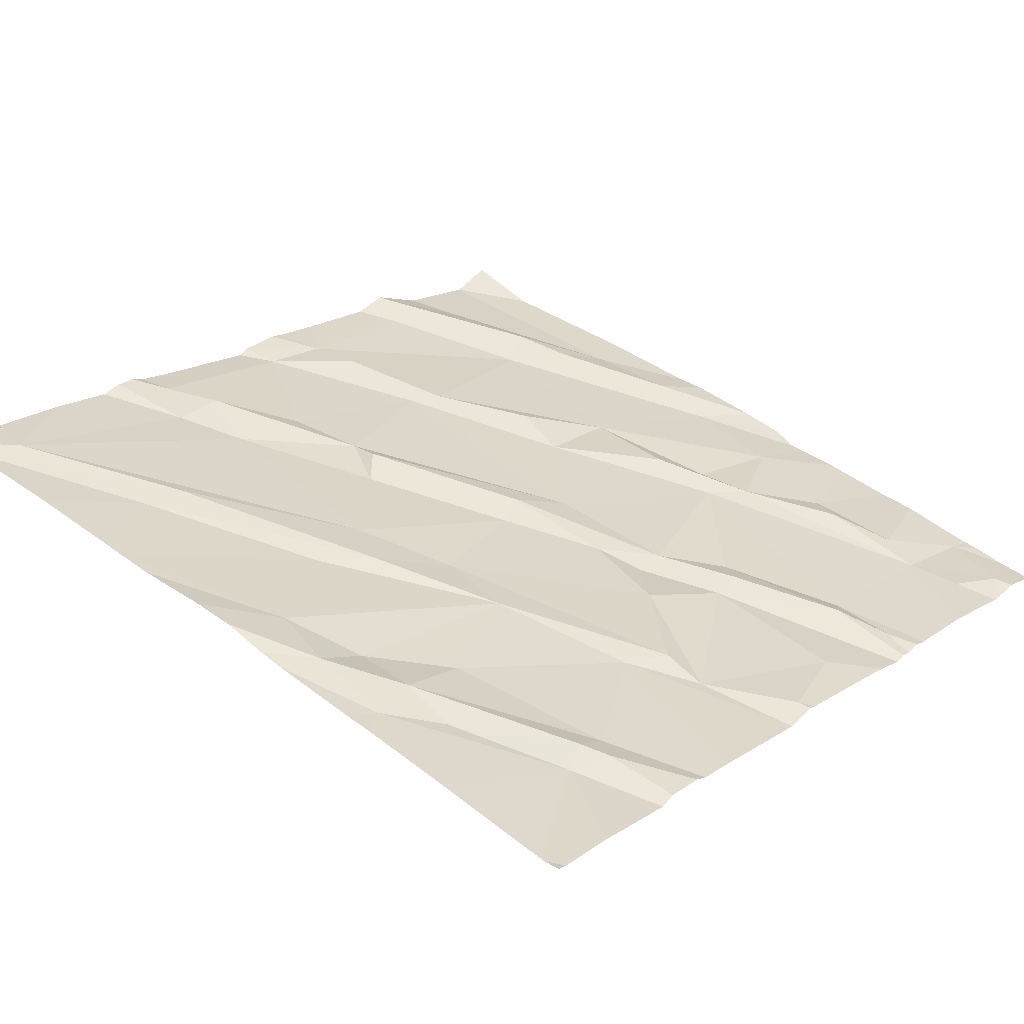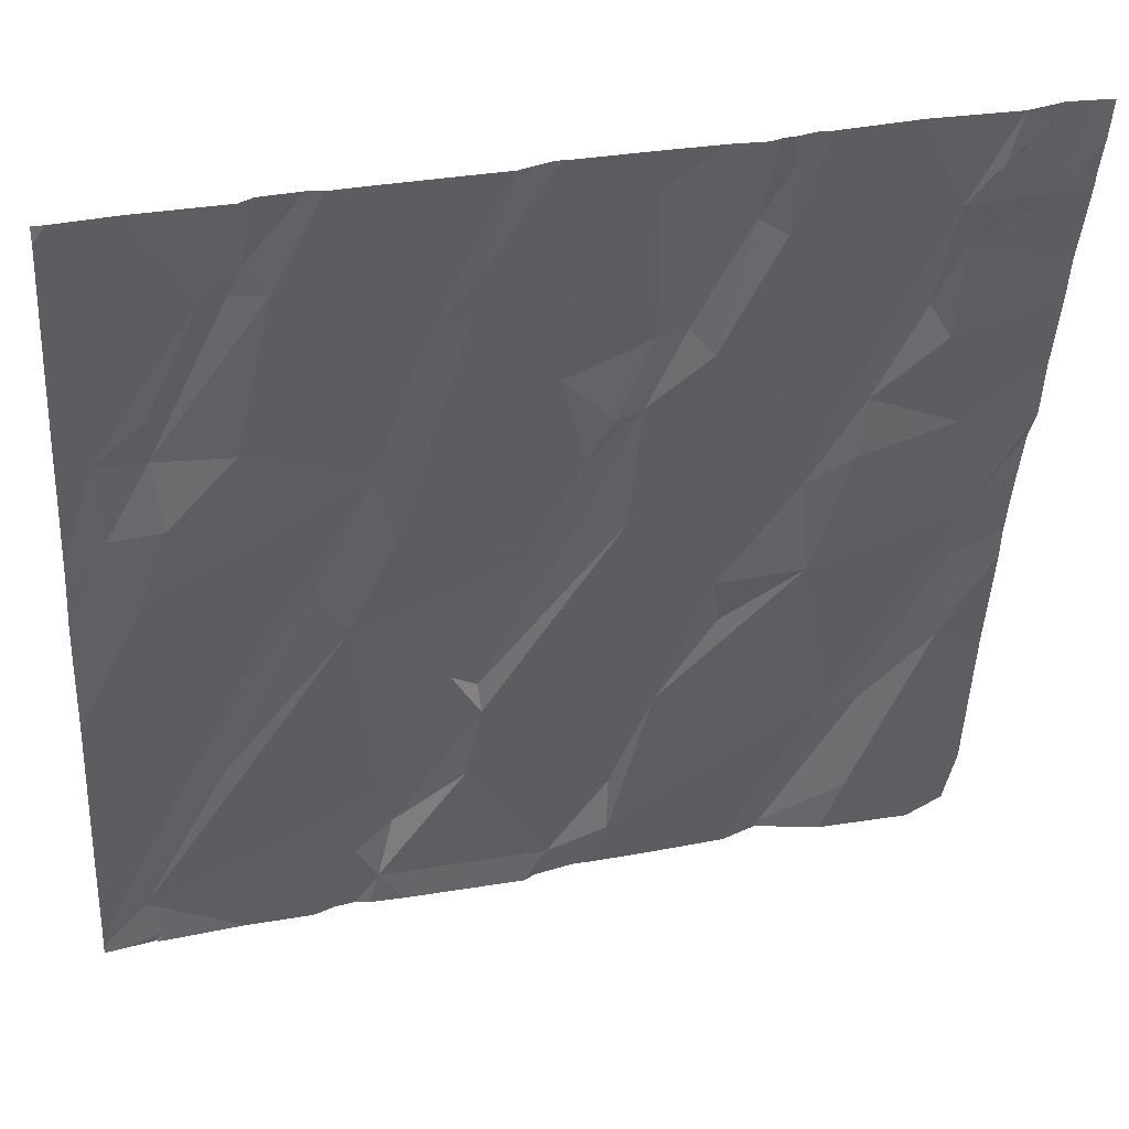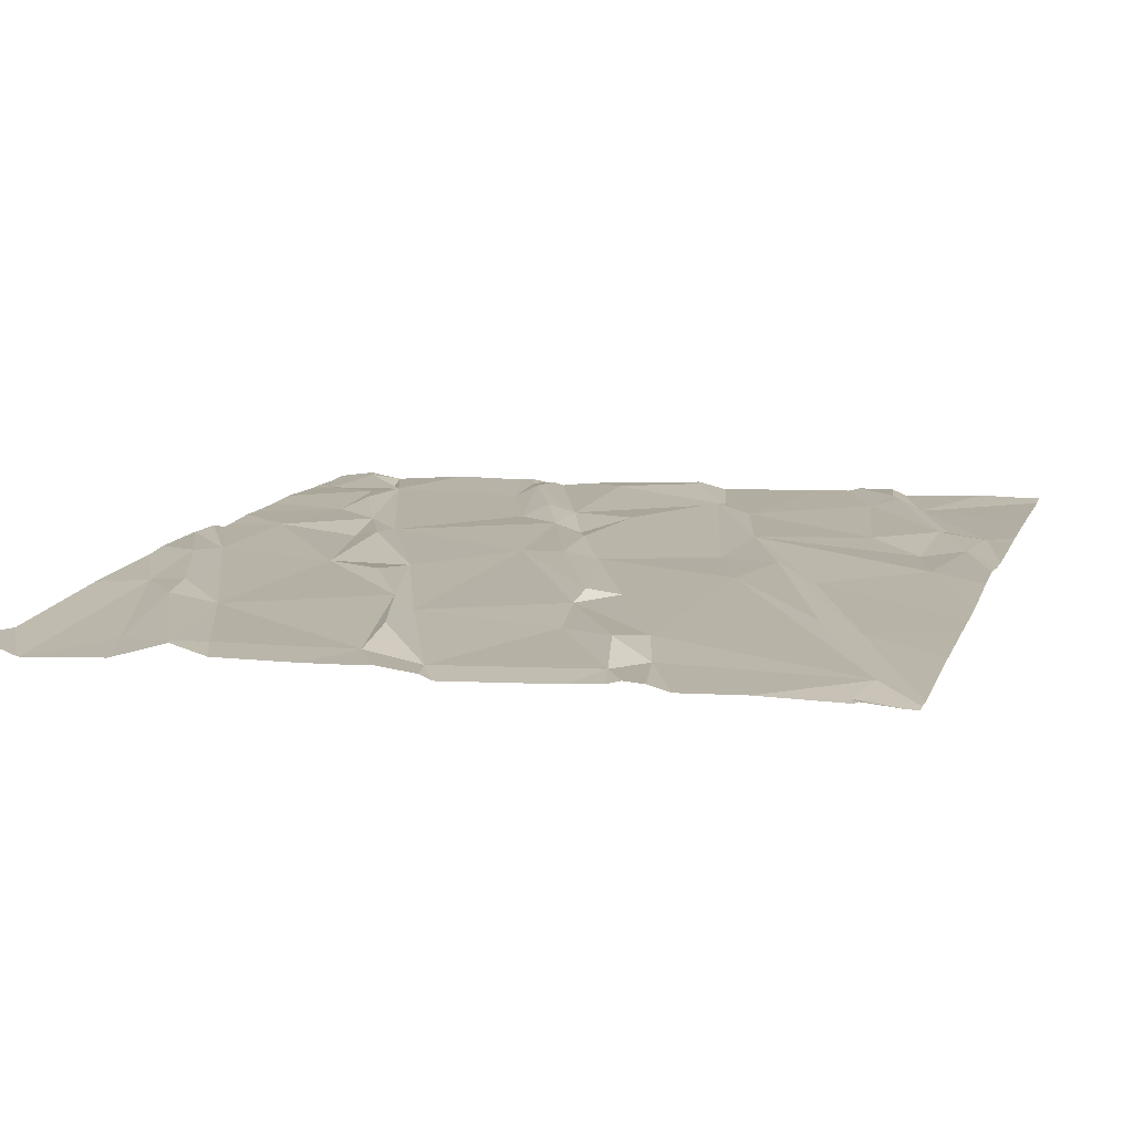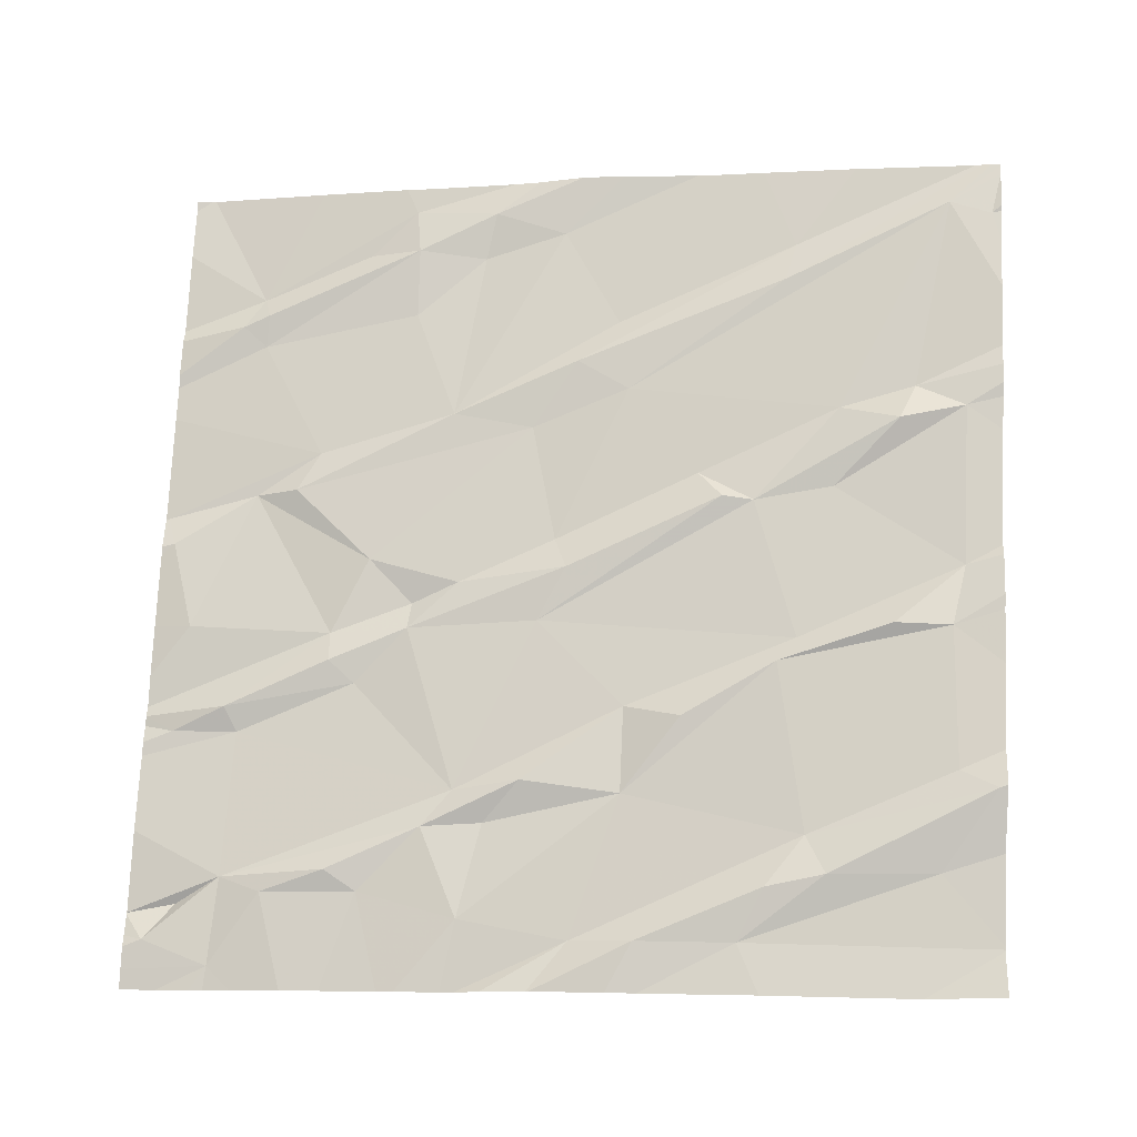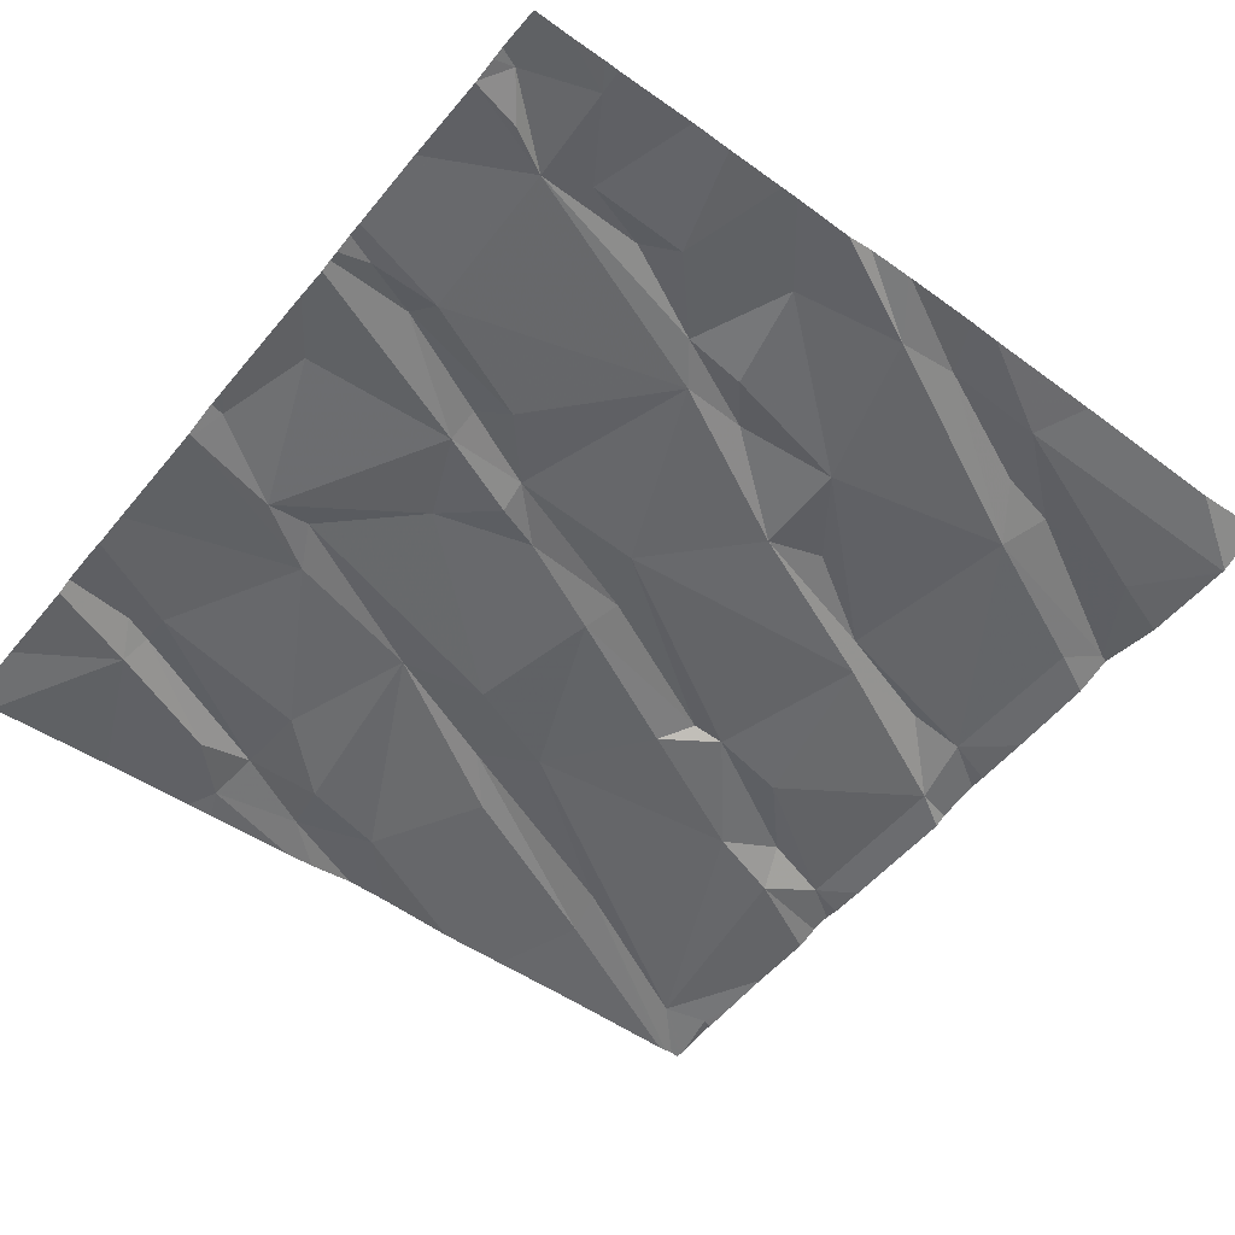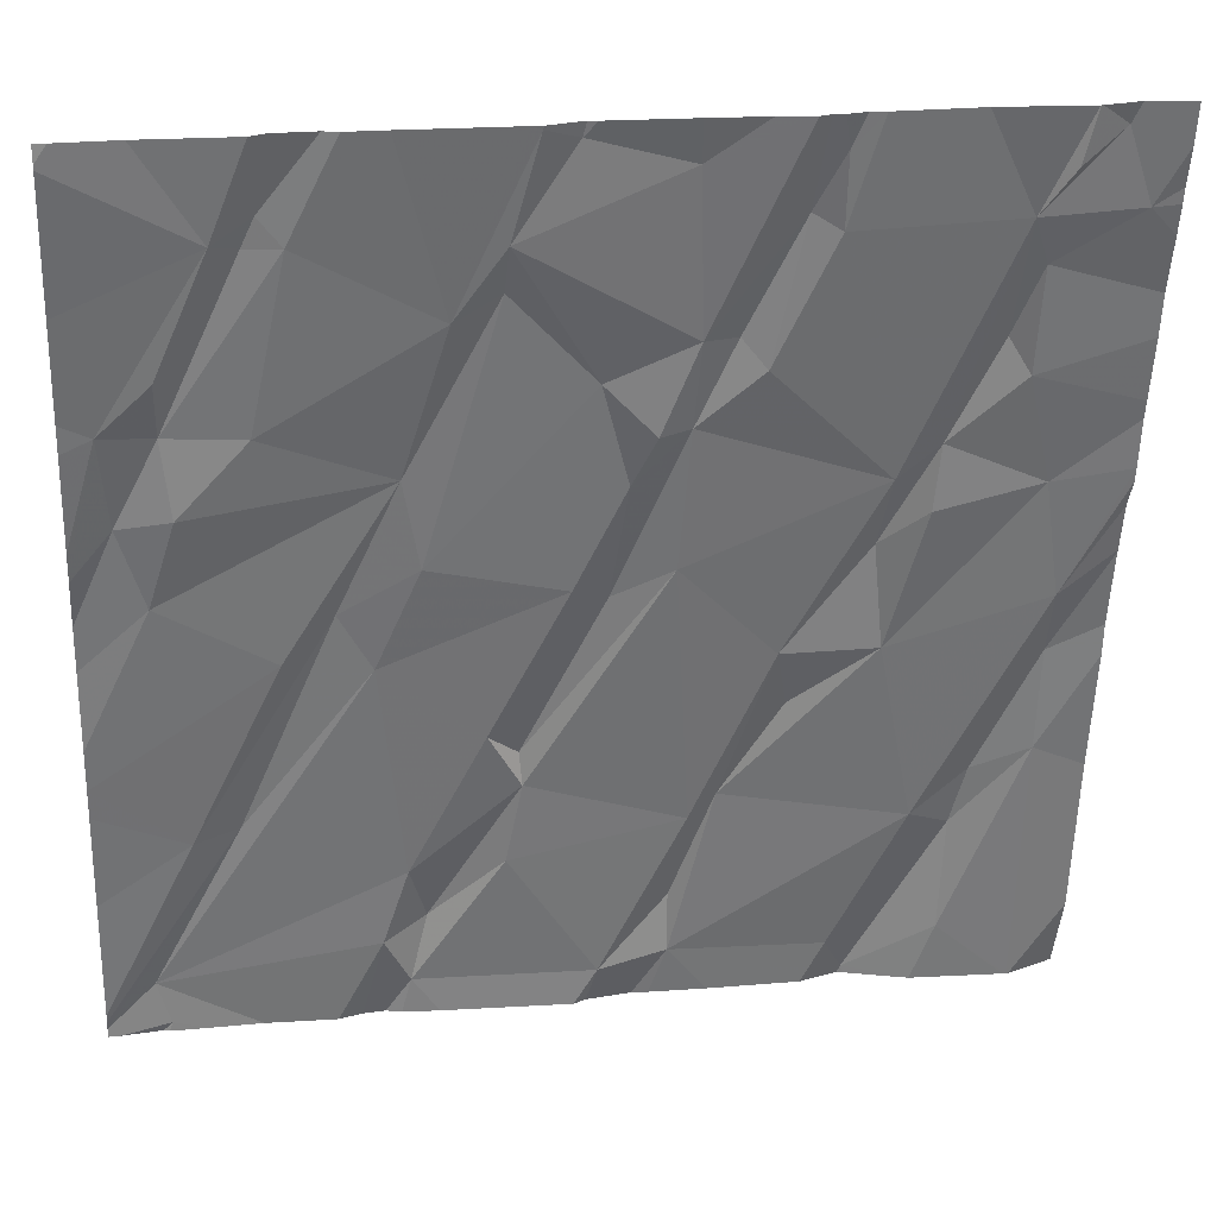
<metadata>
{"format":"obj","ext":"obj","renderer":"f3d","projection":"perspective","resolution":1024,"background":"white","views":[{"elev":28.0,"azim":131.1,"up":"+Z"},{"elev":35.3,"azim":160.7,"up":"+Y"},{"elev":23.5,"azim":17.5,"up":"+Z"},{"elev":68.5,"azim":-87.3,"up":"+Z"},{"elev":-61.5,"azim":-128.8,"up":"+Z"},{"elev":25.8,"azim":167.8,"up":"+Y"}]}
</metadata>
<code>
v -97.51 230 500.1
v -97.51 230.6 500
v -97.51 229.7 500.2
v -99.36 230.4 499.8
v -97.51 230.1 500.1
v -99.19 229.2 500.1
v -99.07 229.1 500.1
v -99.06 230 500
v -99.17 230.4 499.9
v -99.2 230.1 499.9
v -99.26 229.9 500
v -99.16 230.2 499.9
v -99.22 230.5 499.8
v -99.31 230.6 499.8
v -98.97 229.9 500
v -99.3 229.6 500
v -99.31 229.5 500
v -97.51 230.6 500
v -99.05 229.8 500
v -98.96 229.7 500
v -98.98 229.5 500
v -99.37 230.6 499.8
v -98.44 230.6 499.9
v -97.51 229.8 500.1
v -98.69 229.2 500.1
v -97.51 230.3 500
v -99.2 230.3 499.9
v -98.84 230.4 499.9
v -97.51 229.6 500.2
v -99.16 229.1 500.1
v -99.15 228.8 500.1
v -99.31 229.3 500.1
v -97.51 229.8 500.1
v -98.98 228.7 500.2
v -98.86 230.6 499.9
v -98.93 228.8 500.2
v -98.8 230.6 499.9
v -98.83 230.5 499.9
v -98.78 230.4 499.9
v -98.68 230.2 500
v -98.73 230.1 500
v -98.6 230 500
v -98.59 229.7 500
v -98.82 229.4 500.1
v -98.79 229.5 500.1
v -98.82 230.6 499.9
v -98.61 228.8 500.2
v -98.62 228.9 500.2
v -98.5 229.9 500
v -98.54 230 500
v -98.29 229.1 500.2
v -98.47 228.8 500.2
v -98.64 229.2 500.1
v -98.59 230.5 499.9
v -98.39 230.6 499.9
v -98.32 230.6 499.9
v -98.61 230.2 500
v -98.44 230.1 500
v -98.27 230.4 499.9
v -98.13 229.8 500.1
v -98.27 230.3 500
v -98.4 229.7 500.1
v -98.18 230.3 500
v -98.47 229.7 500.1
v -98.32 229.3 500.2
v -98.31 229.3 500.2
v -98.25 229.4 500.1
v -98.04 229.5 500.1
v -98.14 228.9 500.2
v -98.11 228.8 500.2
v -98.32 230.6 499.9
v -98.59 230.6 499.9
v -98.32 230.6 499.9
v -97.68 230.1 500.1
v -97.84 230 500
v -97.9 230.4 500
v -98.09 229.9 500.1
v -97.97 229.7 500.1
v -97.87 229.6 500.1
v -97.86 230.5 500
v -97.83 230.4 500
v -97.78 230.4 500
v -98.1 229.1 500.2
v -97.79 229.2 500.2
v -97.61 228.8 500.3
v -97.64 229.7 500.1
v -98.89 230.6 499.9
v -97.54 230.6 500
v -99.32 230.6 499.8
v -98.05 228.9 500.2
v -97.67 230.2 500
v -97.57 230.1 500.1
v -98.98 228.7 500.2
v -98.43 228.7 500.2
v -97.7 229.9 500.1
v -98.7 228.7 500.2
v -97.59 229.9 500.1
v -98.96 228.7 500.2
v -98.89 228.7 500.2
v -97.7 229.2 500.2
v -97.64 228.7 500.3
v -99.06 230.6 499.8
v -99.31 228.7 500.1
v -99.11 228.7 500.2
v -98.16 228.7 500.2
v -99.3 228.7 500.1
v -98.97 228.7 500.2
v -99.42 230.4 499.9
v -99.42 230.4 499.8
v -99.42 230.2 499.9
v -99.42 230 499.9
v -99.42 230 499.9
v -99.42 229.7 500
v -99.42 229.7 500
v -99.24 230.6 499.8
v -99.42 228.9 500.1
v -99.42 229.9 499.9
v -99.42 229.9 499.9
v -99.42 230.3 499.9
v -99.42 230.5 499.8
v -99.42 230.5 499.8
v -99.42 229.8 500
v -99.42 229.5 500
v -99.42 229.5 500
v -99.42 229.2 500.1
v -97.51 229.3 500.2
v -97.51 229.2 500.2
v -97.51 229.4 500.2
v -97.51 228.8 500.3
v -97.51 229 500.2
v -99.24 230.6 499.8
v -97.51 228.7 500.3
v -99.25 230.6 499.8
v -99.3 230.6 499.8
v -97.51 228.7 500.3
v -98.58 228.7 500.2
v -98.45 228.7 500.2
v -98.55 228.7 500.2
v -98.01 228.7 500.3
v -97.96 228.7 500.3
v -98.09 228.7 500.3
v -98.06 228.7 500.3
v -97.63 228.7 500.3
v -97.71 228.7 500.3
v -97.82 228.7 500.3
v -97.62 228.7 500.3
v -99.31 228.7 500.1
v -99.42 228.7 500.2
v -97.54 228.7 500.3
v -97.51 228.7 500.3
v -97.51 228.7 500.3
v -97.62 228.7 500.3
v -98.42 230.6 499.9
v -98.4 230.6 499.9
v -98.77 230.6 499.8
v -98.33 230.6 499.9
v -98.33 230.6 499.9
v -98.7 230.6 499.9
v -98.3 230.6 499.9
v -98.08 230.6 499.9
v -98 230.6 499.9
v -97.97 230.6 499.9
v -97.88 230.6 499.9
v -97.85 230.6 499.9
v -97.66 230.6 500
v -97.51 230.6 500
v -97.53 230.6 500
v -99.39 230.6 499.8
v -99.42 230.6 499.8
f 129 100 84
f 15 9 8
f 139 90 70
f 11 10 111
f 10 8 12
f 133 13 131
f 113 16 114
f 20 19 21
f 157 56 156
f 131 9 115
f 16 11 117
f 27 4 108
f 110 27 119
f 27 9 4
f 27 12 9
f 9 13 14
f 14 4 9
f 6 7 17
f 10 12 27
f 19 11 21
f 128 86 126
f 19 20 8
f 127 100 130
f 138 47 136
f 31 32 103
f 30 32 31
f 123 17 124
f 156 56 71
f 16 17 7
f 7 6 30
f 126 79 100
f 7 21 16
f 21 11 16
f 116 32 125
f 6 32 30
f 7 30 34
f 34 31 104
f 34 36 7
f 155 57 54
f 31 34 30
f 8 10 11
f 88 2 167
f 9 12 8
f 22 14 89
f 11 19 8
f 17 32 6
f 102 28 87
f 87 38 35
f 41 40 39
f 28 41 39
f 15 42 41
f 38 39 37
f 28 39 38
f 41 28 15
f 15 43 42
f 20 15 8
f 7 25 21
f 44 45 21
f 45 44 25
f 21 45 20
f 154 55 56
f 36 47 7
f 36 34 98
f 47 48 25
f 25 44 21
f 20 45 15
f 9 15 28
f 47 36 99
f 25 7 47
f 40 41 42
f 42 49 50
f 52 51 53
f 54 55 23
f 57 50 58
f 37 57 155
f 58 49 62
f 59 63 56
f 57 58 59
f 59 55 54
f 39 40 57
f 42 50 57
f 63 59 61
f 58 60 61
f 58 50 49
f 57 40 42
f 61 59 58
f 56 55 59
f 155 54 158
f 43 64 42
f 42 64 49
f 60 58 62
f 45 43 15
f 62 49 64
f 62 66 67
f 64 43 66
f 65 66 43
f 43 45 53
f 62 64 66
f 65 43 53
f 65 51 69
f 48 47 52
f 105 52 94
f 51 52 70
f 67 66 65
f 137 47 138
f 53 48 52
f 25 48 53
f 51 65 53
f 25 53 45
f 154 56 157
f 67 68 62
f 153 55 154
f 59 54 57
f 70 69 51
f 159 63 160
f 75 74 76
f 63 61 77
f 160 76 161
f 63 77 75
f 60 78 77
f 78 79 77
f 81 80 76
f 161 80 162
f 76 63 75
f 163 82 164
f 60 77 61
f 85 84 68
f 78 68 84
f 60 68 78
f 79 86 77
f 73 56 159
f 83 90 85
f 69 90 83
f 83 65 69
f 85 68 83
f 60 62 68
f 68 67 83
f 83 67 65
f 139 70 142
f 69 70 90
f 74 91 81
f 92 97 24
f 86 95 77
f 82 81 91
f 92 91 74
f 97 86 29
f 81 76 74
f 91 92 82
f 74 75 95
f 92 74 97
f 137 52 47
f 95 97 74
f 97 95 86
f 82 92 5
f 71 56 73
f 82 18 88
f 82 80 81
f 72 54 23
f 84 100 78
f 79 78 100
f 126 100 127
f 136 47 96
f 85 90 140
f 86 79 126
f 94 52 137
f 23 55 153
f 144 85 145
f 85 101 149
f 95 75 77
f 129 84 135
f 84 85 132
f 105 70 52
f 46 38 37
f 108 4 109
f 96 47 99
f 109 4 120
f 37 39 57
f 110 10 27
f 111 10 110
f 18 82 26
f 112 11 111
f 99 36 98
f 113 17 16
f 26 82 5
f 5 92 1
f 114 16 122
f 35 38 46
f 103 116 147
f 98 34 107
f 117 11 112
f 118 16 117
f 1 92 33
f 119 27 108
f 3 97 29
f 120 4 121
f 29 86 128
f 121 4 168
f 107 34 93
f 87 28 38
f 122 16 118
f 123 32 17
f 33 92 24
f 24 97 3
f 124 17 113
f 125 32 123
f 93 34 104
f 130 100 129
f 104 31 106
f 88 18 2
f 132 85 150
f 106 31 103
f 102 9 28
f 103 32 116
f 135 84 132
f 140 90 139
f 141 70 105
f 89 14 134
f 142 70 141
f 143 101 144
f 134 14 133
f 22 4 14
f 144 101 85
f 145 85 140
f 146 101 152
f 115 9 102
f 147 116 148
f 131 13 9
f 149 101 146
f 150 85 149
f 151 132 150
f 152 101 143
f 133 14 13
f 158 54 72
f 159 56 63
f 160 63 76
f 161 76 80
f 162 80 163
f 163 80 82
f 164 82 165
f 165 82 88
f 167 2 166
f 168 4 22
f 169 121 168

</code>
